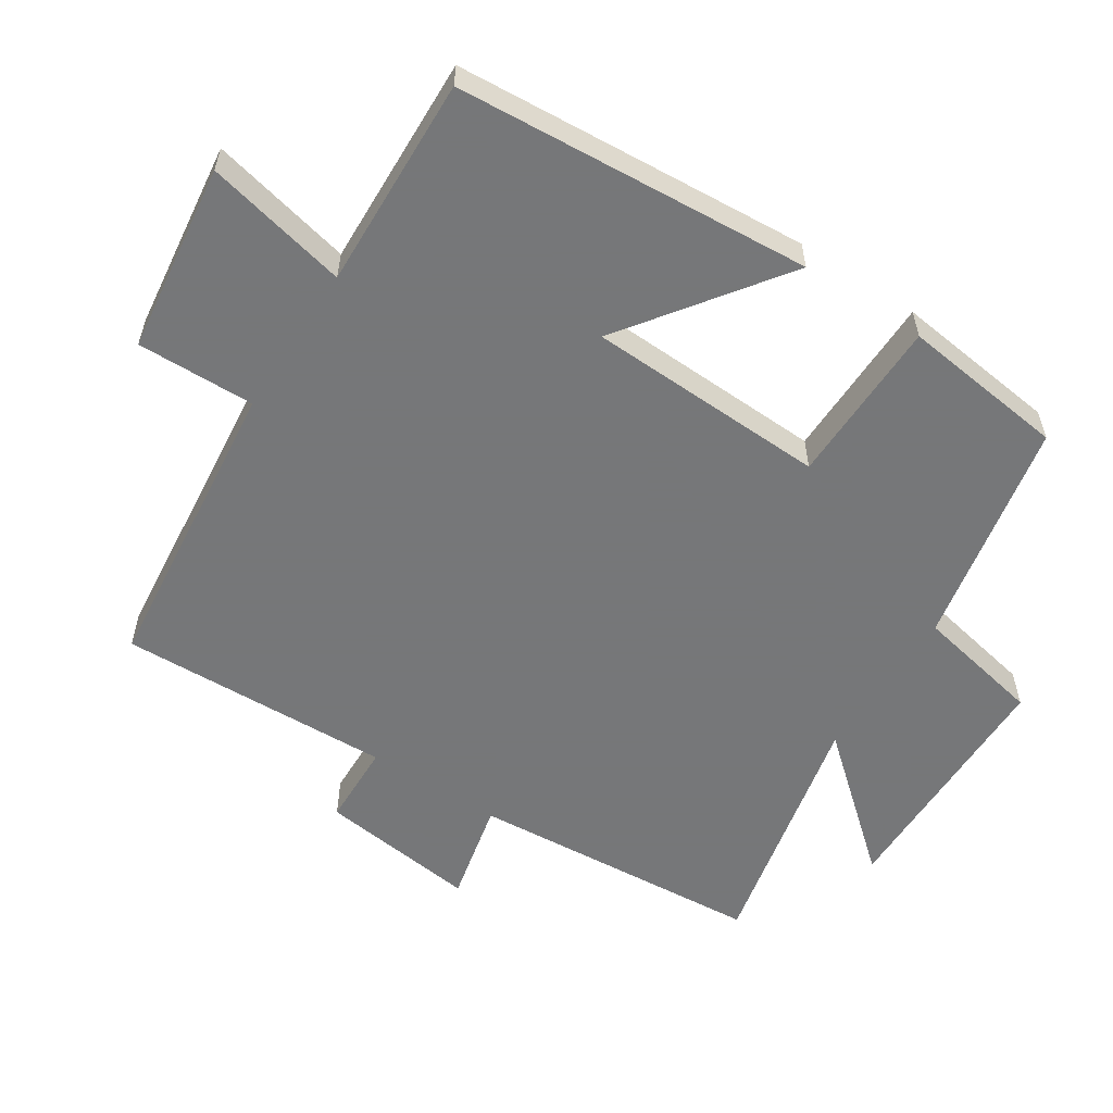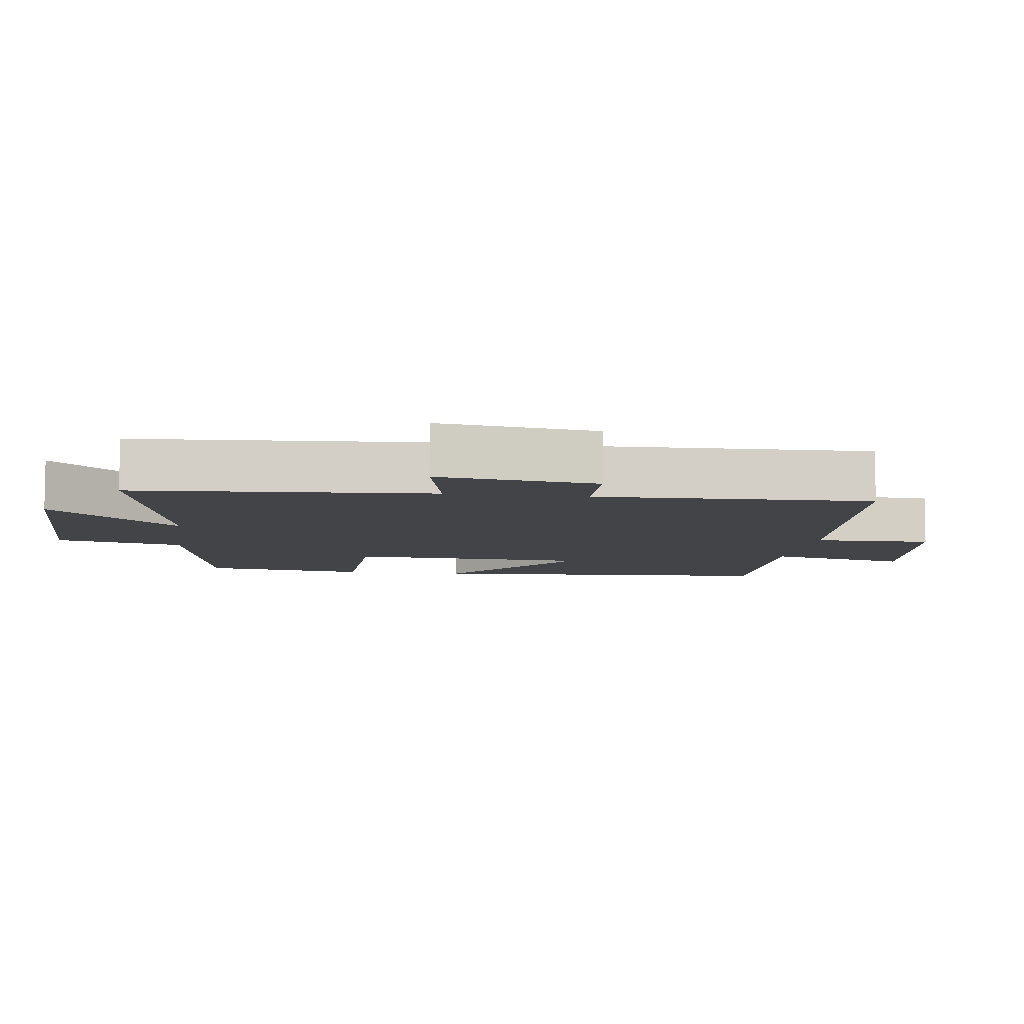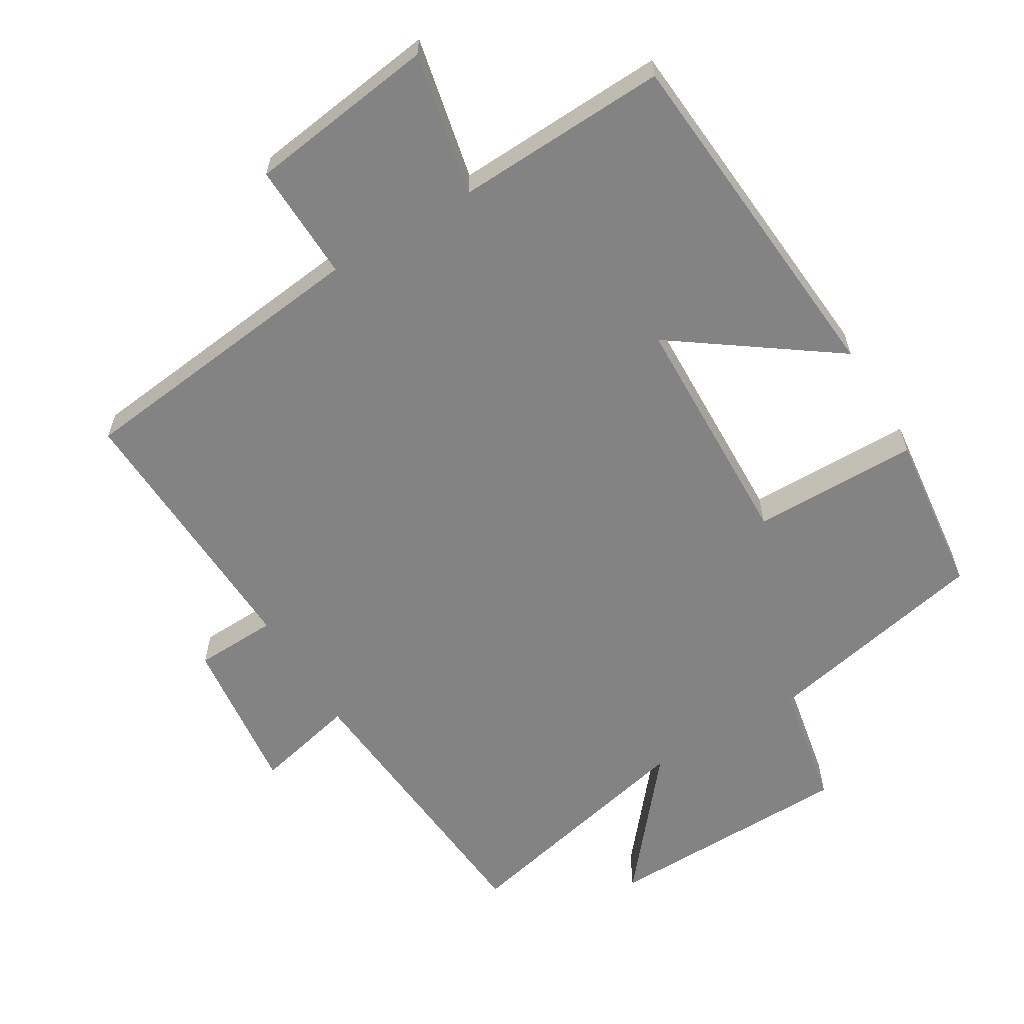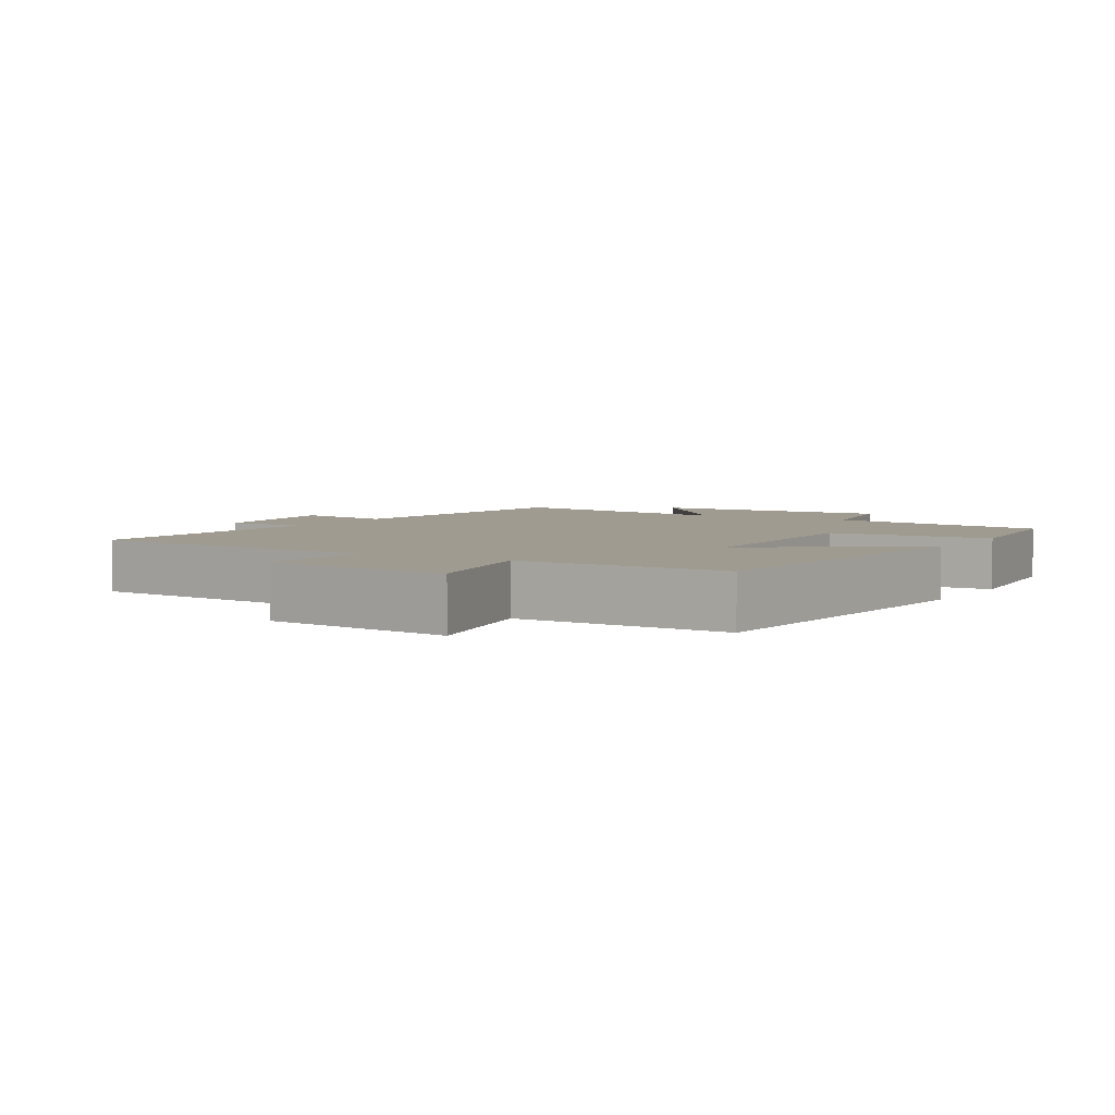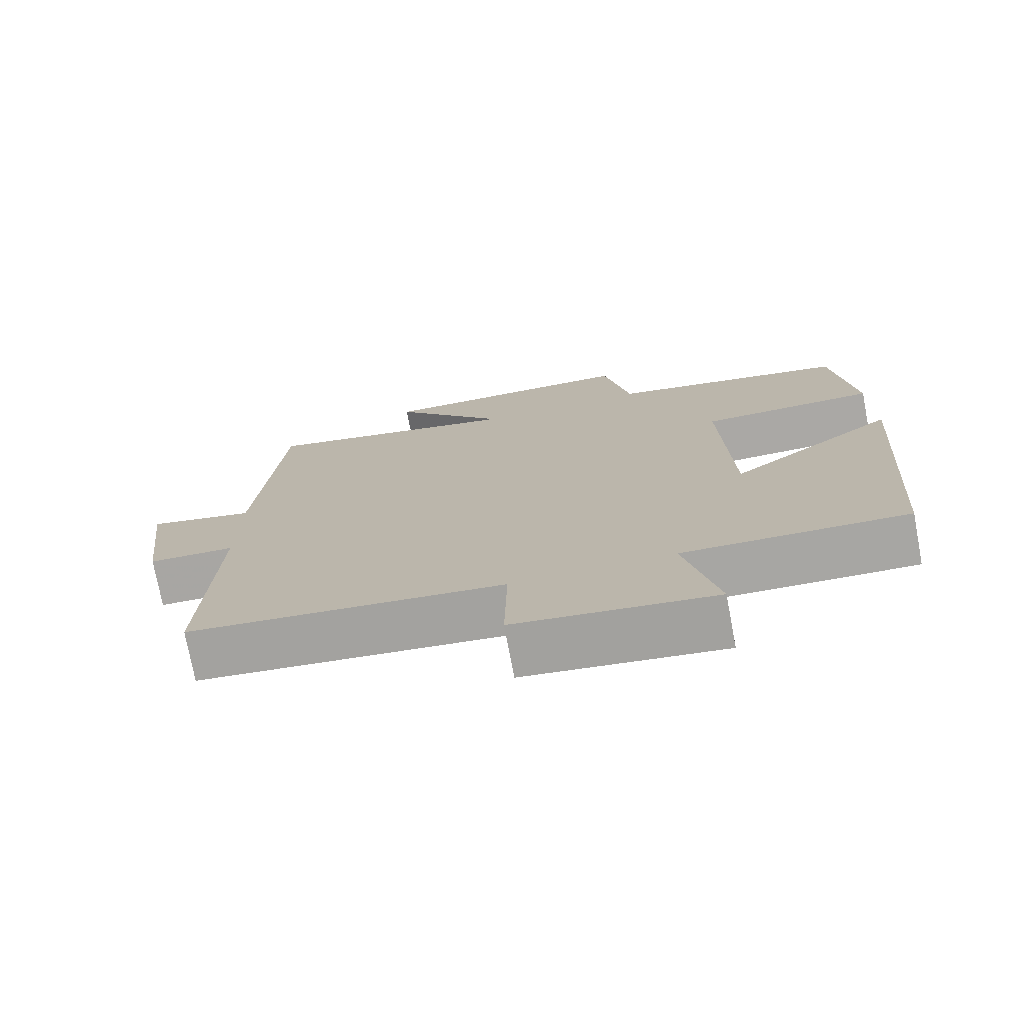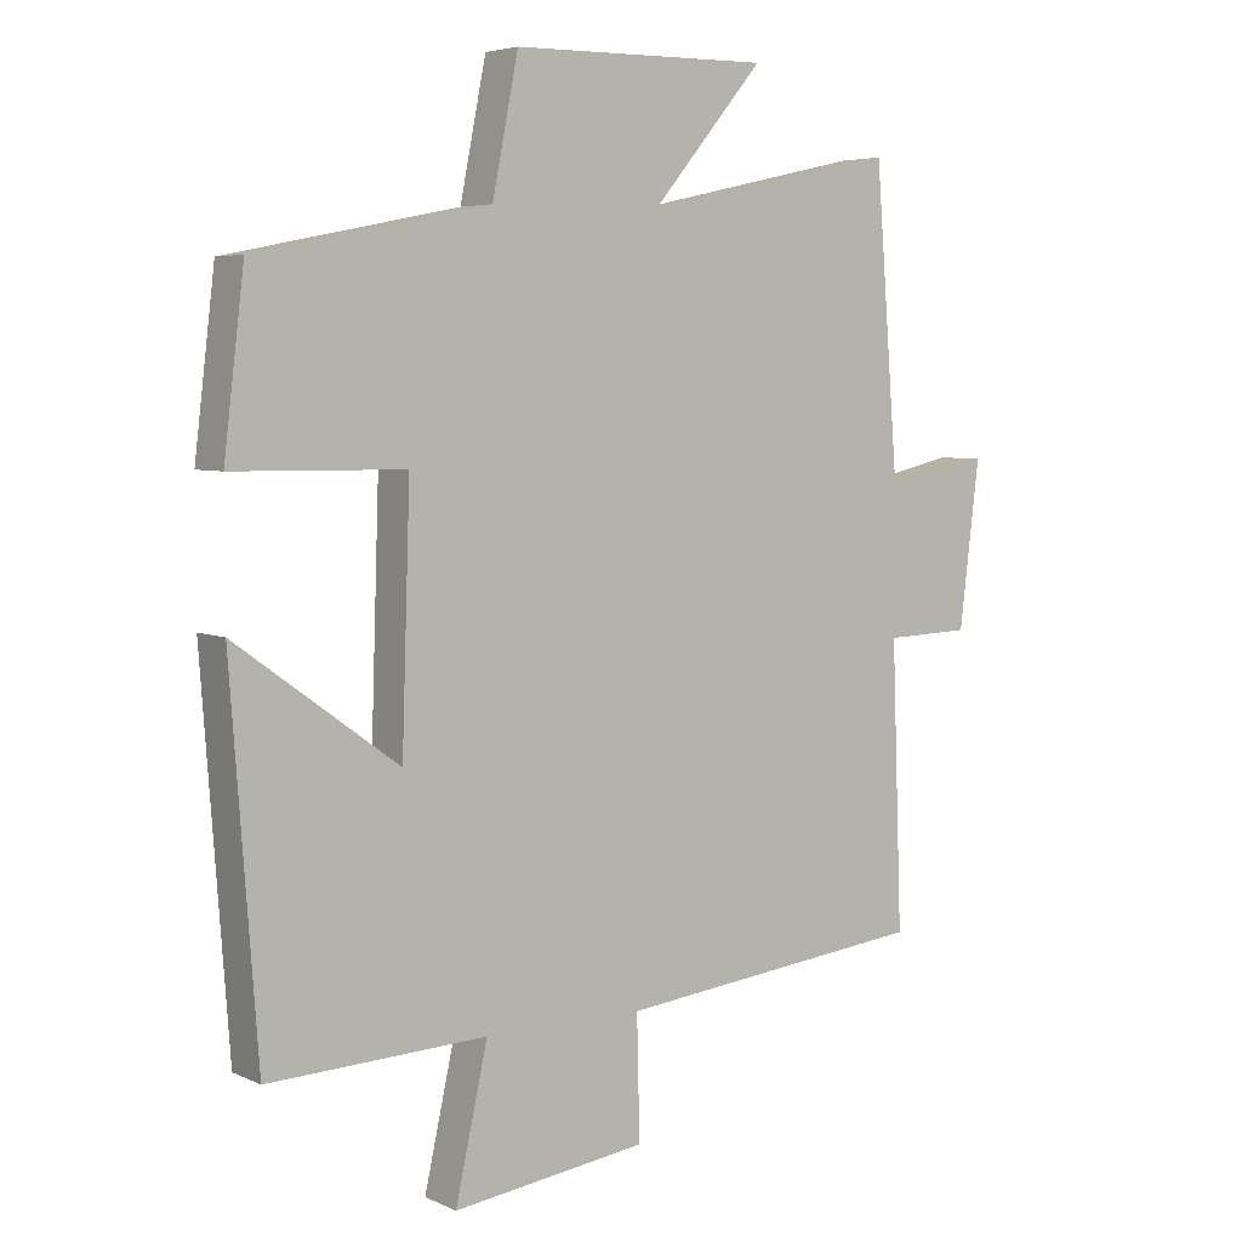
<metadata>
{"format":"obj","ext":"obj","renderer":"f3d","projection":"perspective","resolution":1024,"background":"white","views":[{"elev":-57.1,"azim":-123.1,"up":"+Y"},{"elev":-7.7,"azim":81.5,"up":"+Y"},{"elev":-61.0,"azim":-148.7,"up":"+Y"},{"elev":4.1,"azim":-149.2,"up":"+Y"},{"elev":-74.9,"azim":-169.3,"up":"+Z"},{"elev":5.2,"azim":-36.1,"up":"+Z"}]}
</metadata>
<code>
v -0.462 0.07 -0.512
v -0.5 0.07 0.006
v -0.269 0.07 -0.161
v -0.257 0.07 0.189
v -0.5 0.07 0.192
v -0.471 0.07 0.433
v -0.139 0.07 0.5
v -0.102 0.07 0.686
v 0.262 0.07 0.69
v 0.101 0.07 0.5
v 0.466 0.07 0.581
v 0.5 0.07 0.15
v 0.649 0.07 0.184
v 0.621 0.07 -0.048
v 0.5 0.07 -0.052
v 0.515 0.07 -0.452
v 0.074 0.07 -0.5
v 0.078 0.07 -0.672
v -0.198 0.07 -0.708
v -0.152 0.07 -0.5
v -0.462 0 -0.512
v -0.5 0 0.006
v -0.269 0 -0.161
v -0.257 0 0.189
v -0.5 0 0.192
v -0.471 0 0.433
v -0.139 0 0.5
v -0.102 0 0.686
v 0.262 0 0.69
v 0.101 0 0.5
v 0.466 0 0.581
v 0.5 0 0.15
v 0.649 0 0.184
v 0.621 0 -0.048
v 0.5 0 -0.052
v 0.515 0 -0.452
v 0.074 0 -0.5
v 0.078 0 -0.672
v -0.198 0 -0.708
v -0.152 0 -0.5
f 17 18 19 20
f 15 16 17 20
f 15 20 1
f 12 13 14 15
f 10 11 12 15
f 10 15 1
f 7 8 9 10
f 4 5 6 7
f 3 4 7 10
f 1 2 3
f 1 3 10
f 40 39 38 37
f 40 37 36 35
f 21 40 35
f 35 34 33 32
f 35 32 31 30
f 21 35 30
f 30 29 28 27
f 27 26 25 24
f 30 27 24 23
f 23 22 21
f 30 23 21
f 1 21 22 2
f 2 22 23 3
f 3 23 24 4
f 4 24 25 5
f 5 25 26 6
f 6 26 27 7
f 7 27 28 8
f 8 28 29 9
f 9 29 30 10
f 10 30 31 11
f 11 31 32 12
f 12 32 33 13
f 13 33 34 14
f 14 34 35 15
f 15 35 36 16
f 16 36 37 17
f 17 37 38 18
f 18 38 39 19
f 19 39 40 20
f 20 40 21 1

</code>
